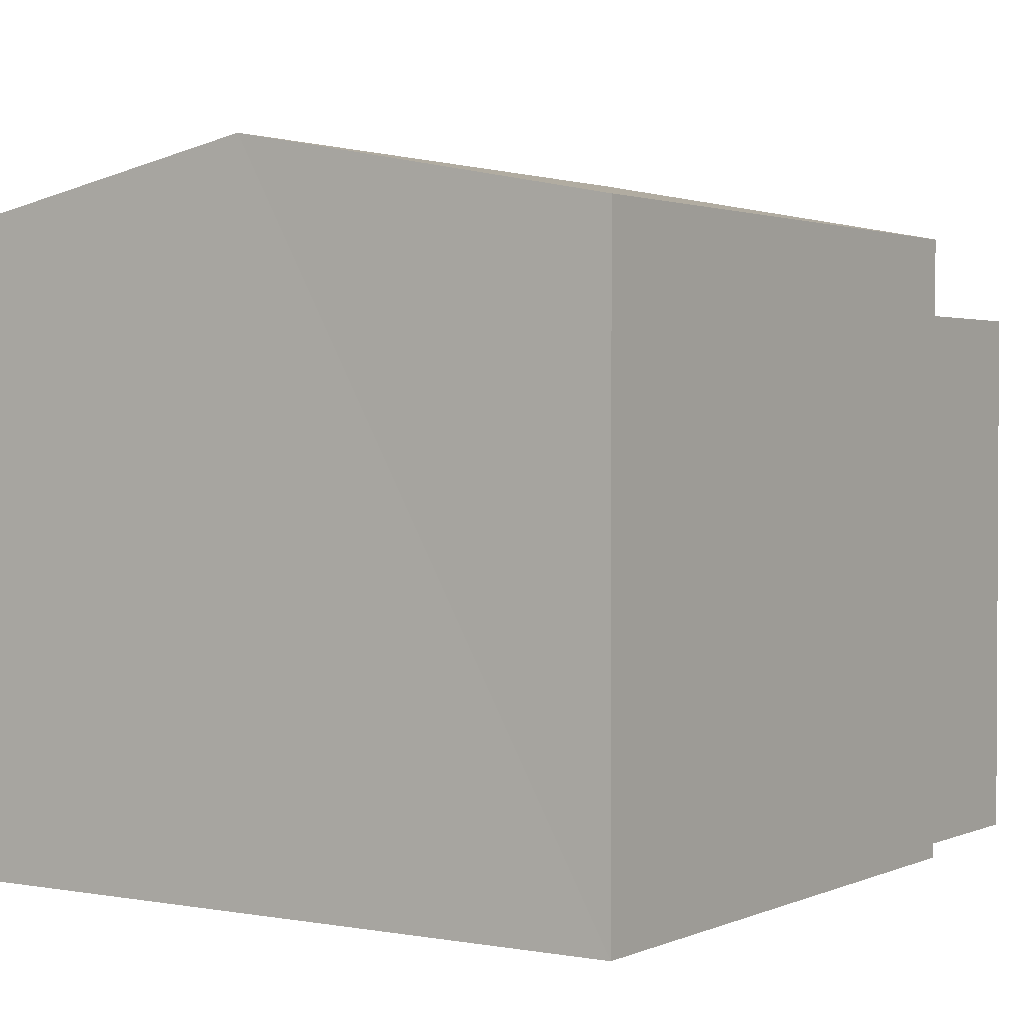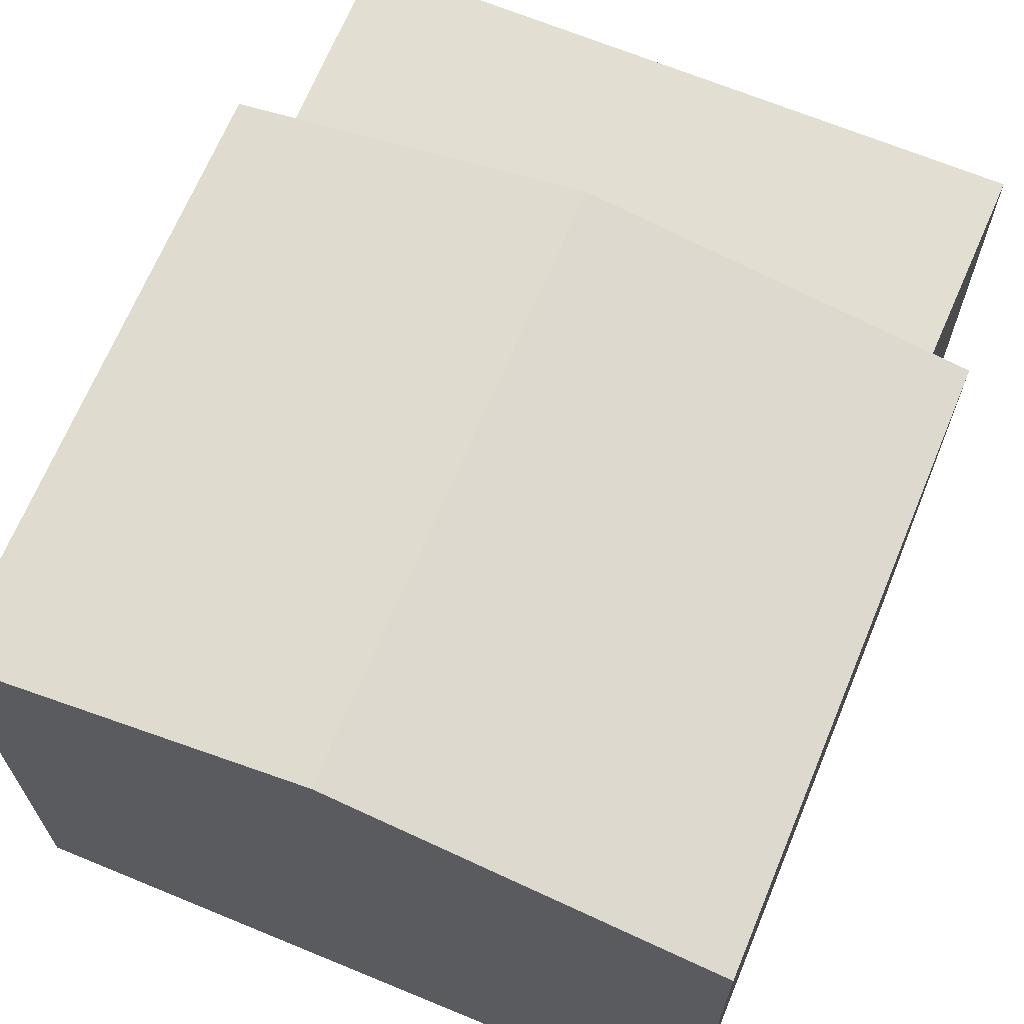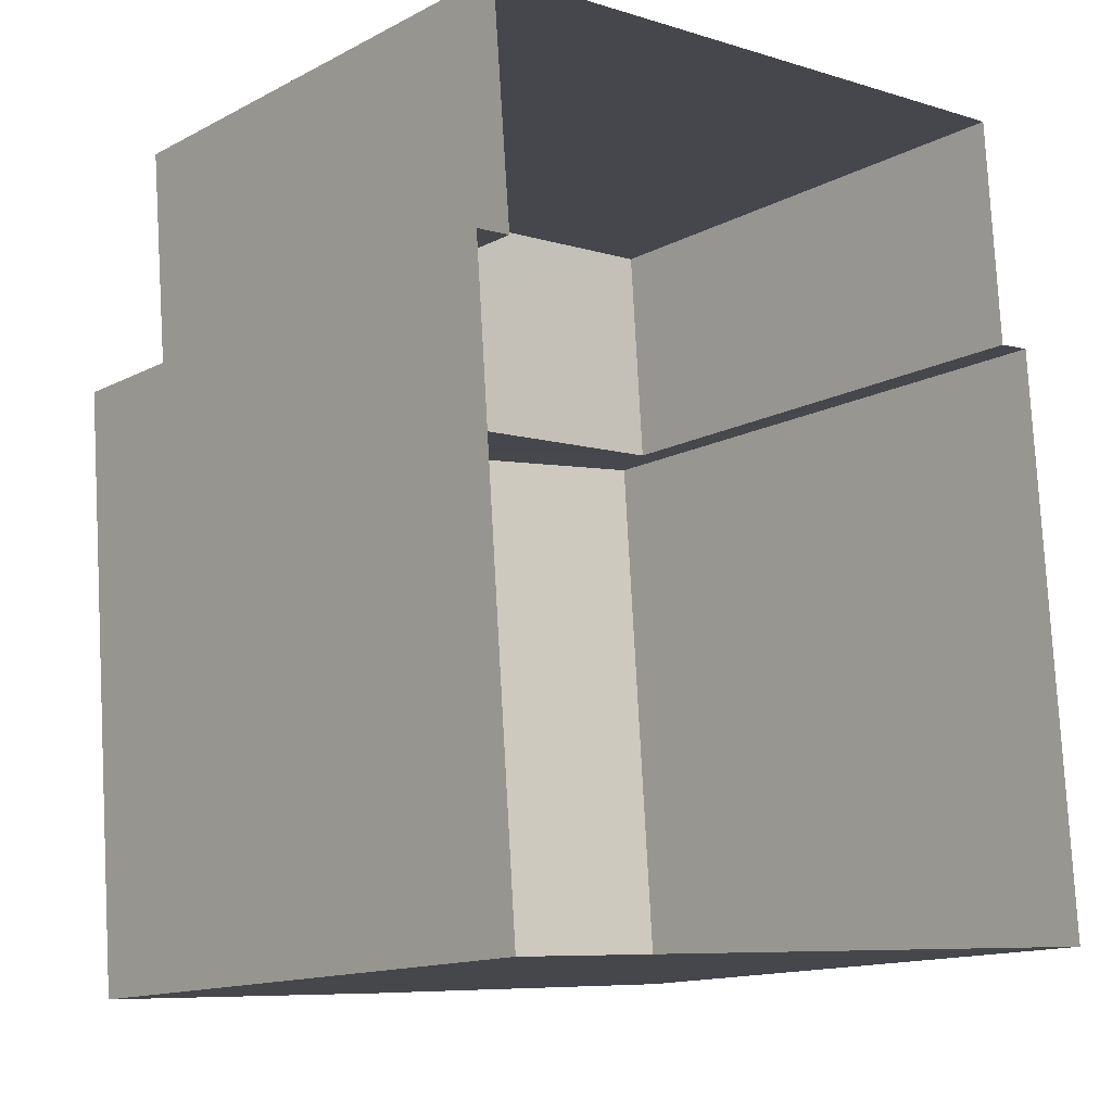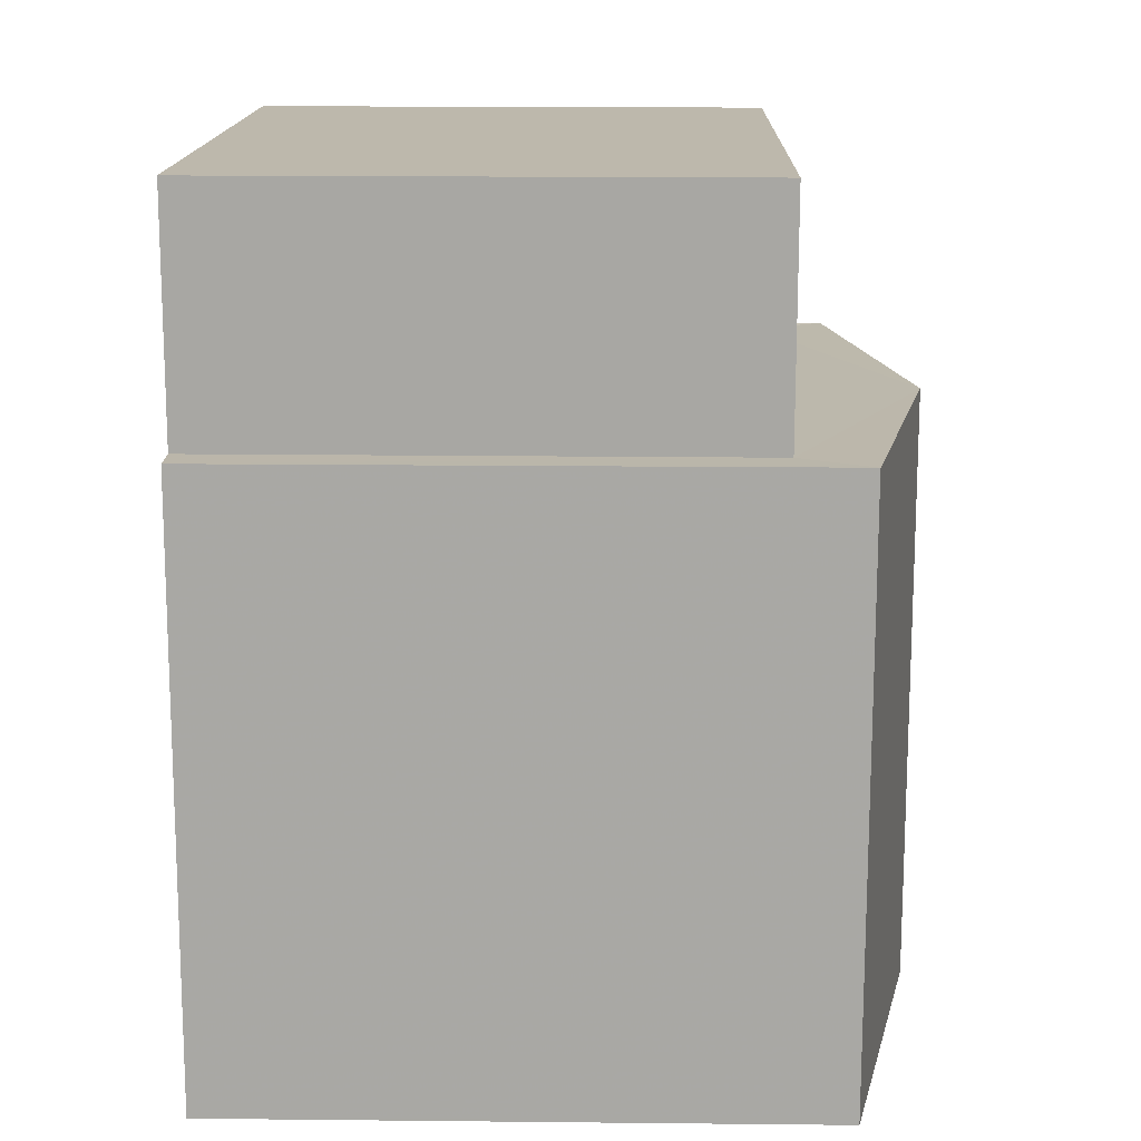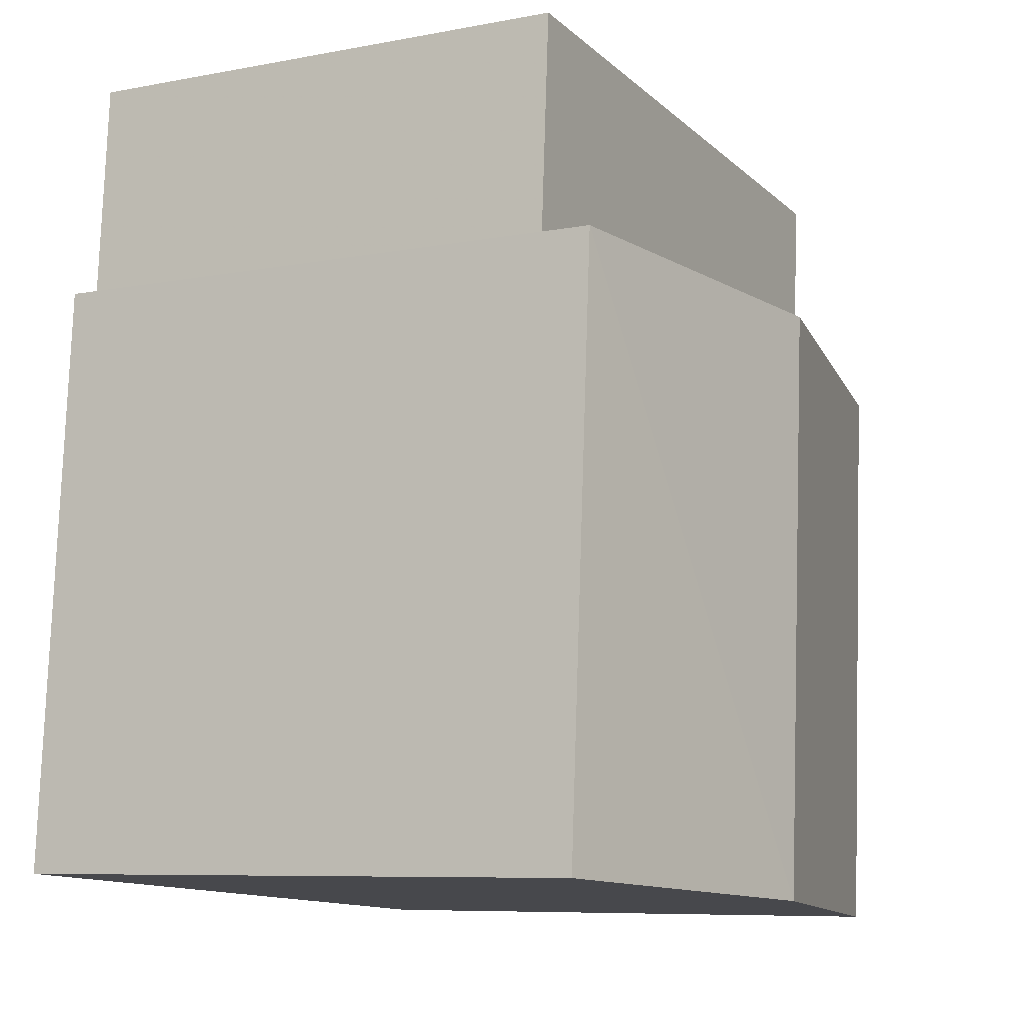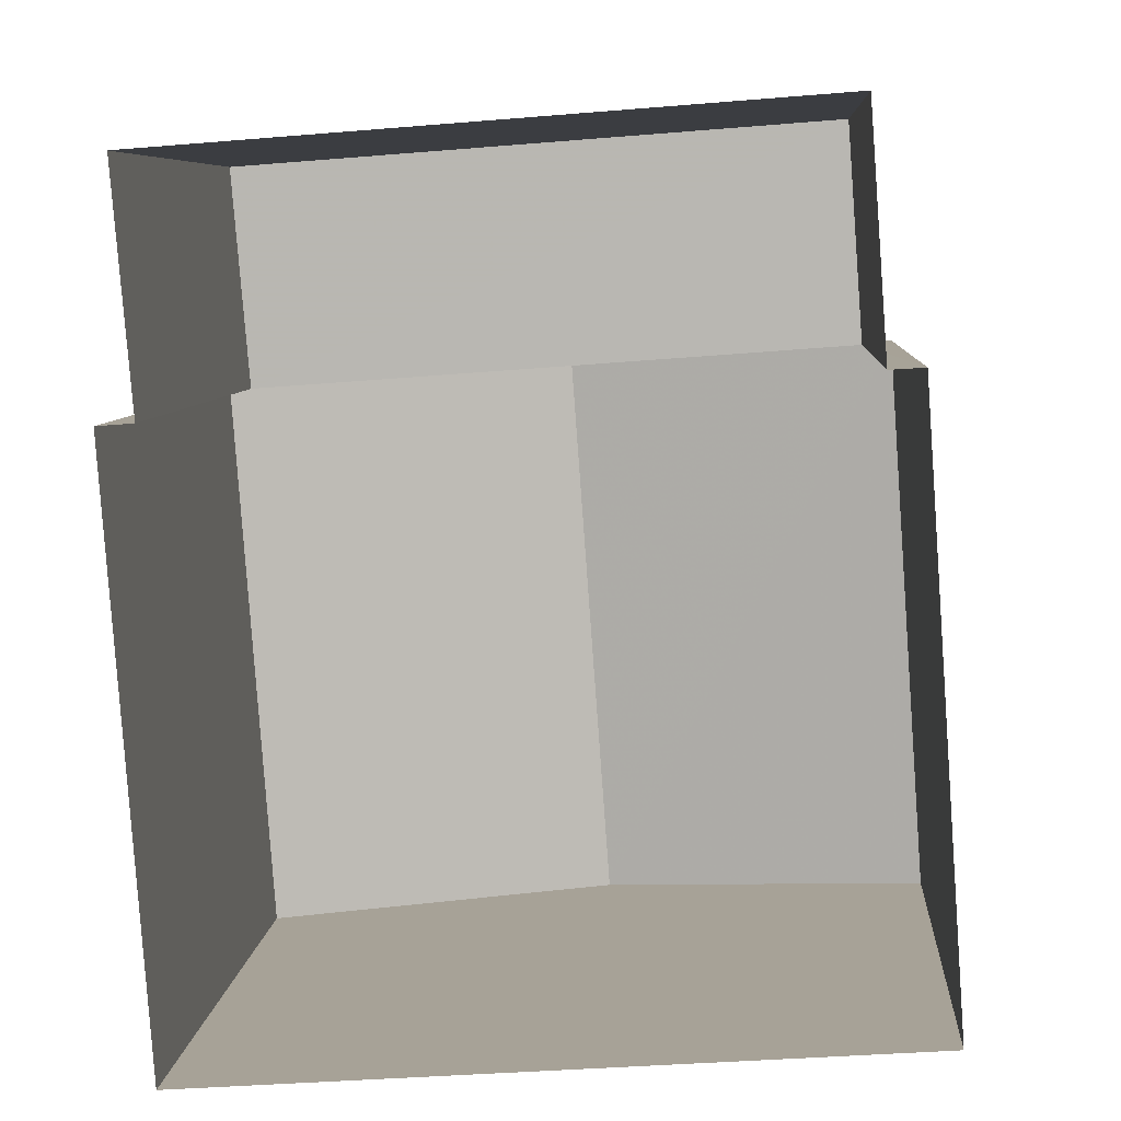
<metadata>
{"format":"obj","ext":"obj","renderer":"f3d","projection":"perspective","resolution":1024,"background":"white","views":[{"elev":1.8,"azim":29.3,"up":"+Z"},{"elev":67.5,"azim":18.3,"up":"+Z"},{"elev":-13.9,"azim":138.6,"up":"+Y"},{"elev":19.0,"azim":-88.8,"up":"+Y"},{"elev":-7.8,"azim":-61.9,"up":"+Y"},{"elev":7.0,"azim":-175.8,"up":"+Y"}]}
</metadata>
<code>
v -3.718e+05 -1.048e+05 29.79
v -3.718e+05 -1.048e+05 29.79
v -3.718e+05 -1.048e+05 29.79
v -3.717e+05 -1.048e+05 29.79
v -3.717e+05 -1.048e+05 29.79
v -3.717e+05 -1.048e+05 29.79
v -3.718e+05 -1.048e+05 29.79
v -3.717e+05 -1.048e+05 29.79
v -3.718e+05 -1.048e+05 36.38
v -3.718e+05 -1.048e+05 36.38
v -3.718e+05 -1.048e+05 37.15
v -3.718e+05 -1.048e+05 37.15
v -3.717e+05 -1.048e+05 36.38
v -3.717e+05 -1.048e+05 36.38
v -3.717e+05 -1.048e+05 35.61
v -3.717e+05 -1.048e+05 35.61
v -3.718e+05 -1.048e+05 35.61
v -3.718e+05 -1.048e+05 35.61
f 1 2 3
f 4 3 5
f 6 4 5
f 5 2 7
f 5 7 8
f 3 2 5
f 9 10 11
f 12 9 11
f 13 14 12
f 11 13 12
f 15 16 17
f 18 15 17
f 10 3 11
f 3 4 11
f 4 13 11
f 5 8 16
f 15 5 16
f 10 1 3
f 10 9 1
f 17 8 7
f 17 16 8
f 13 4 6
f 14 13 6
f 18 17 7
f 2 18 7
f 2 1 18
f 15 6 5
f 15 18 12
f 14 6 15
f 1 9 18
f 14 15 12
f 18 9 12

</code>
